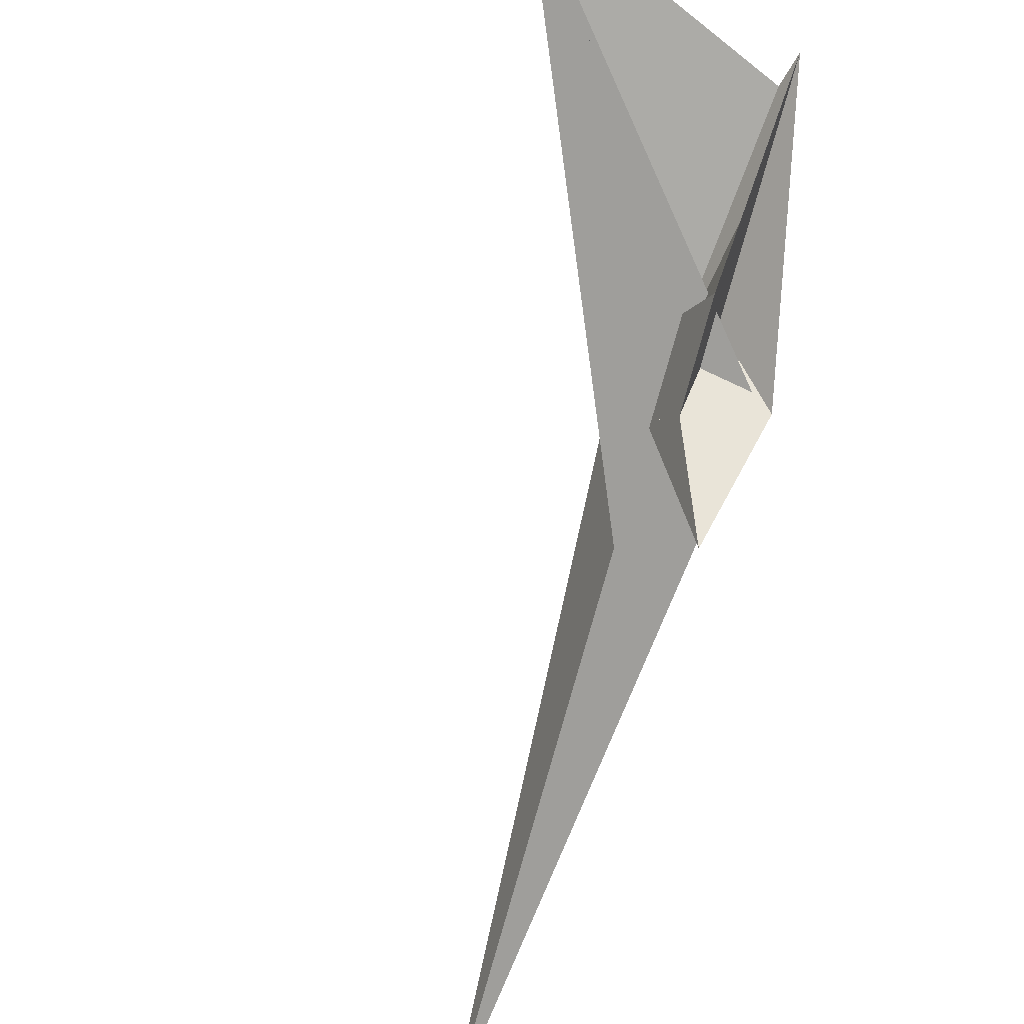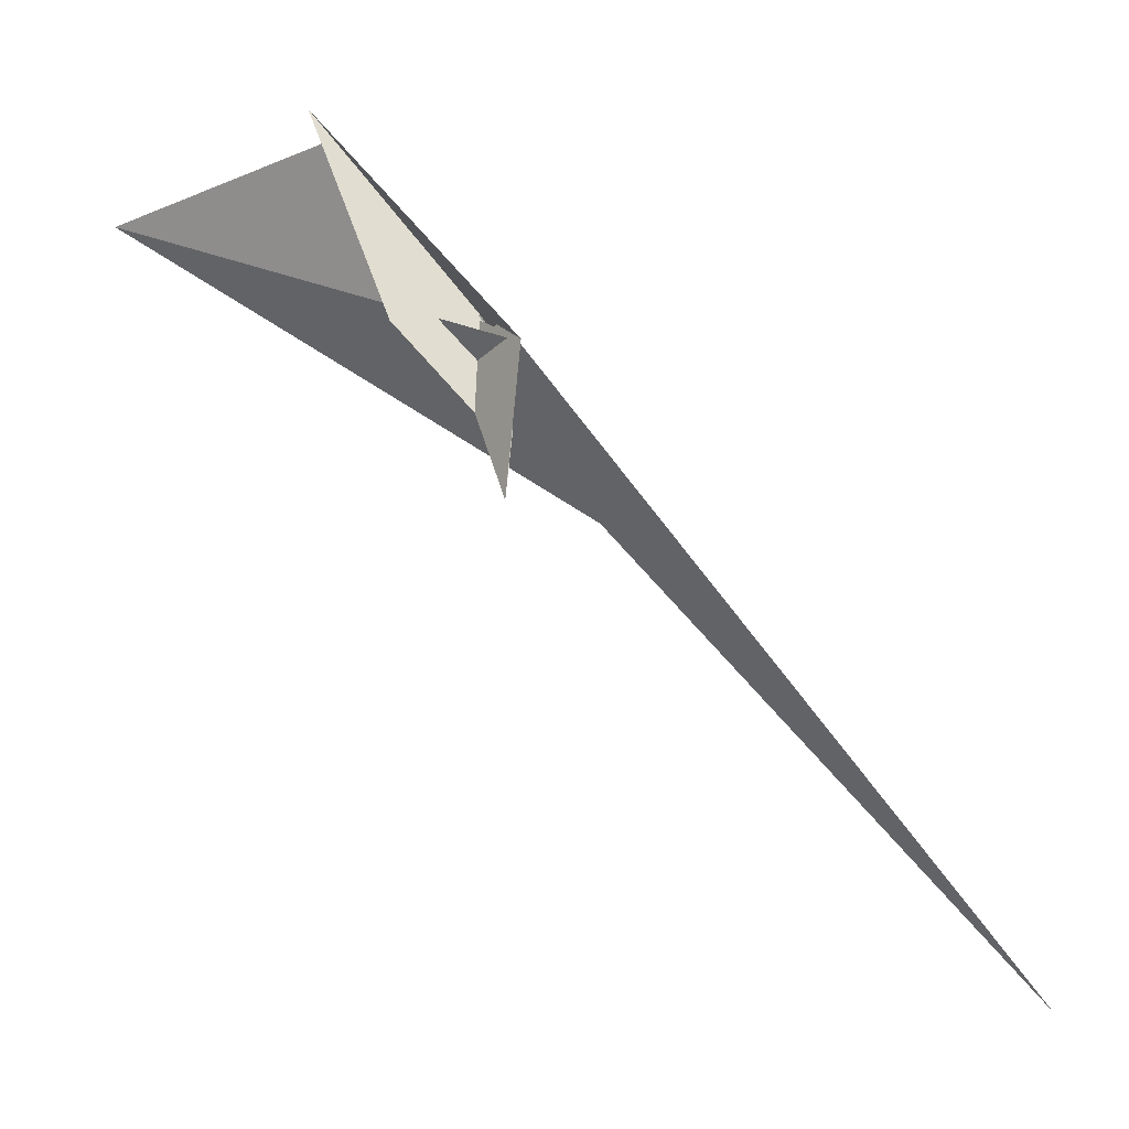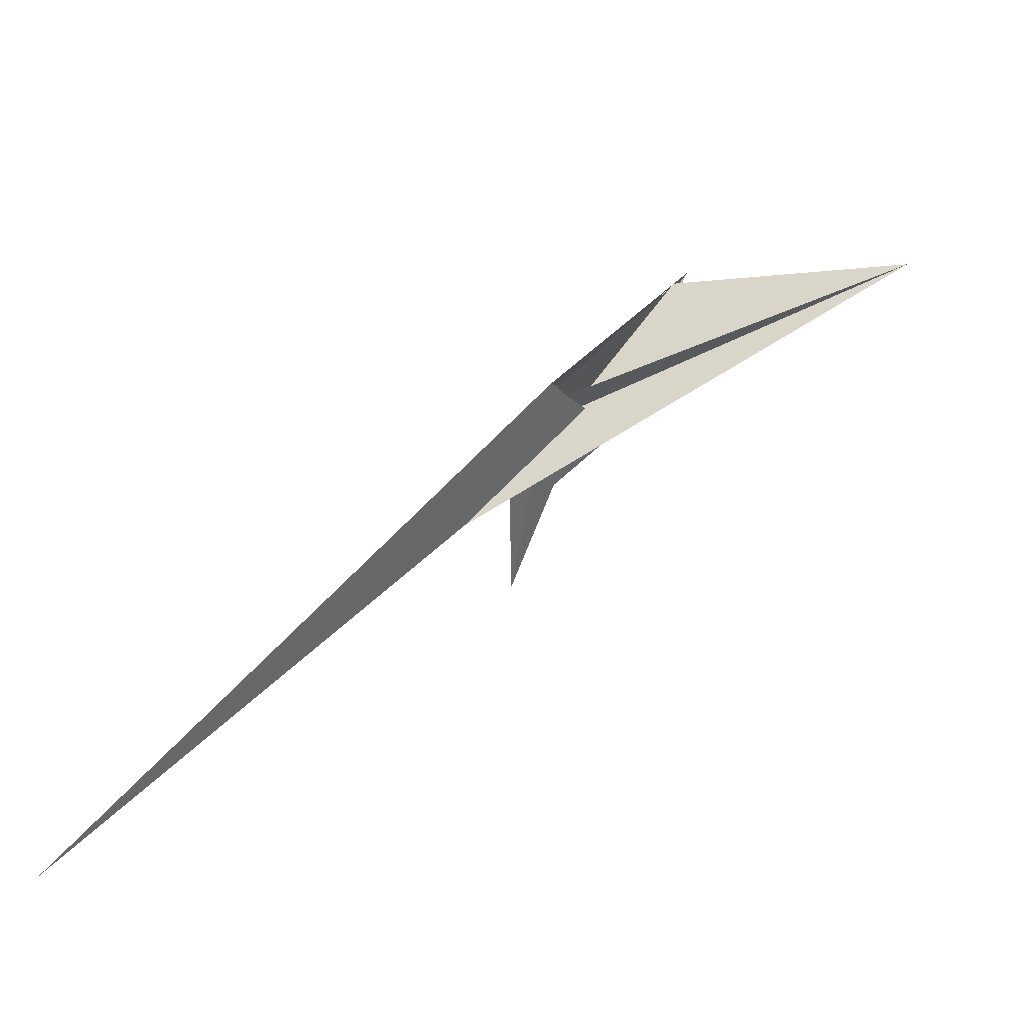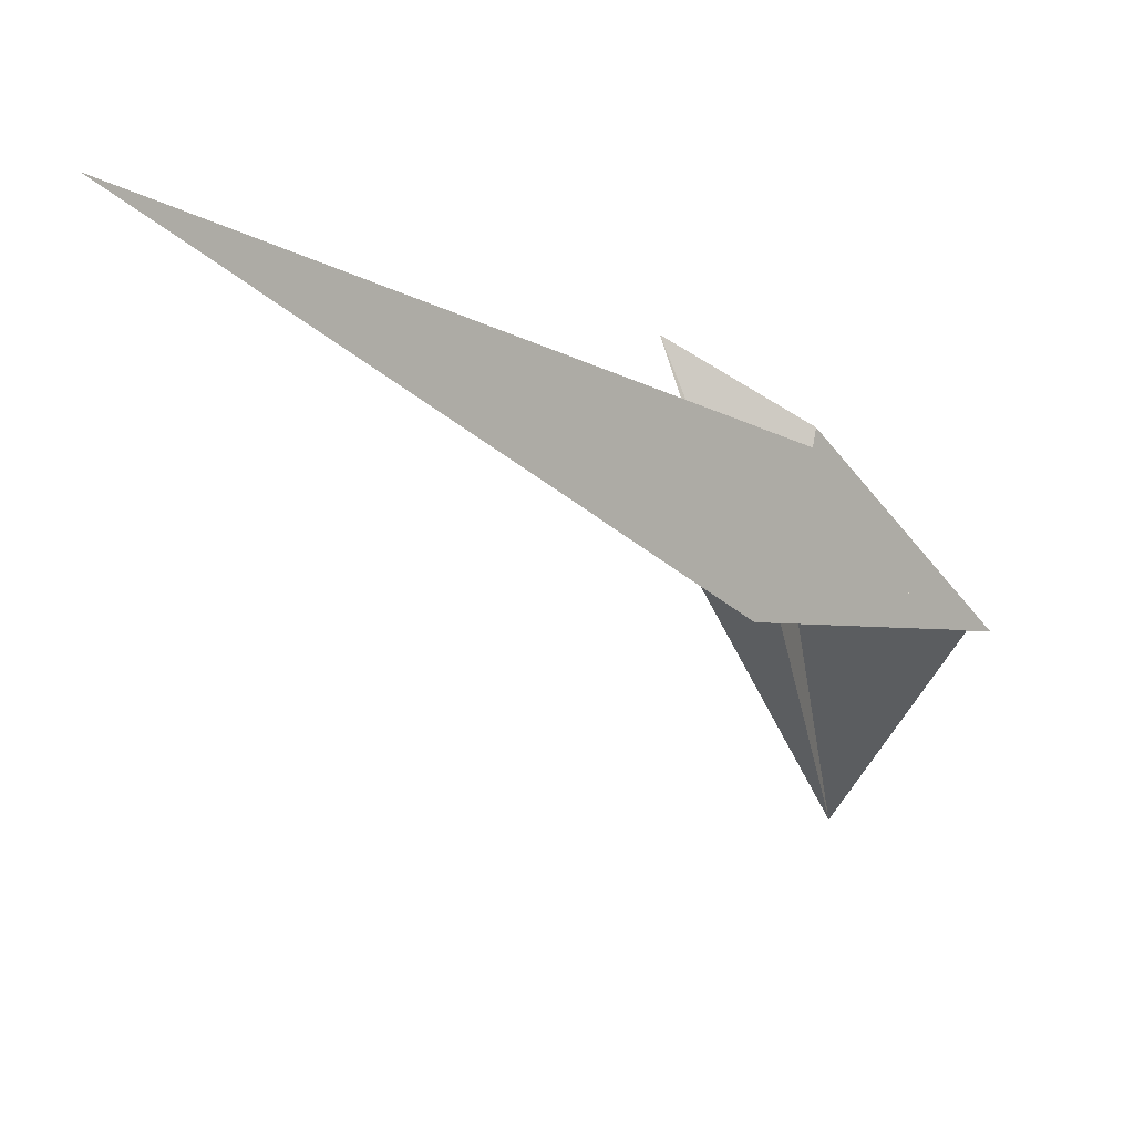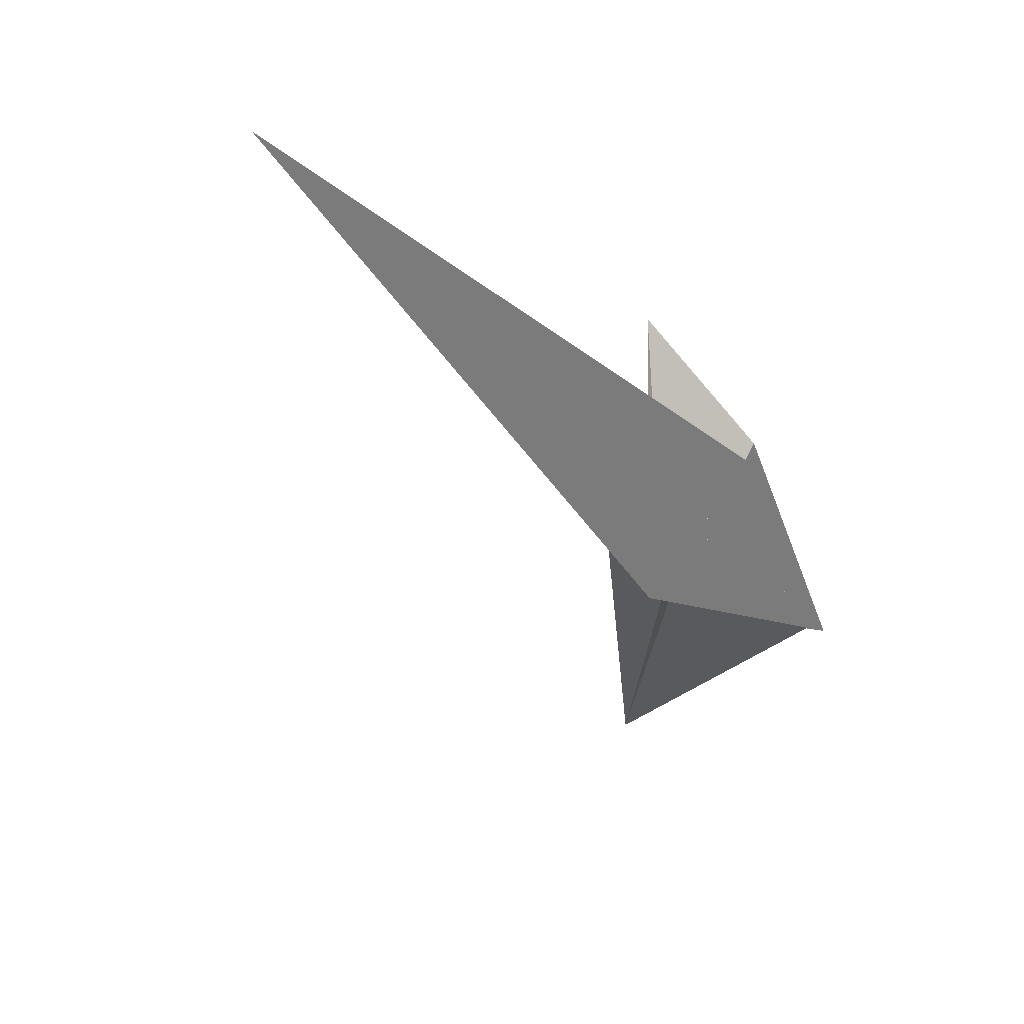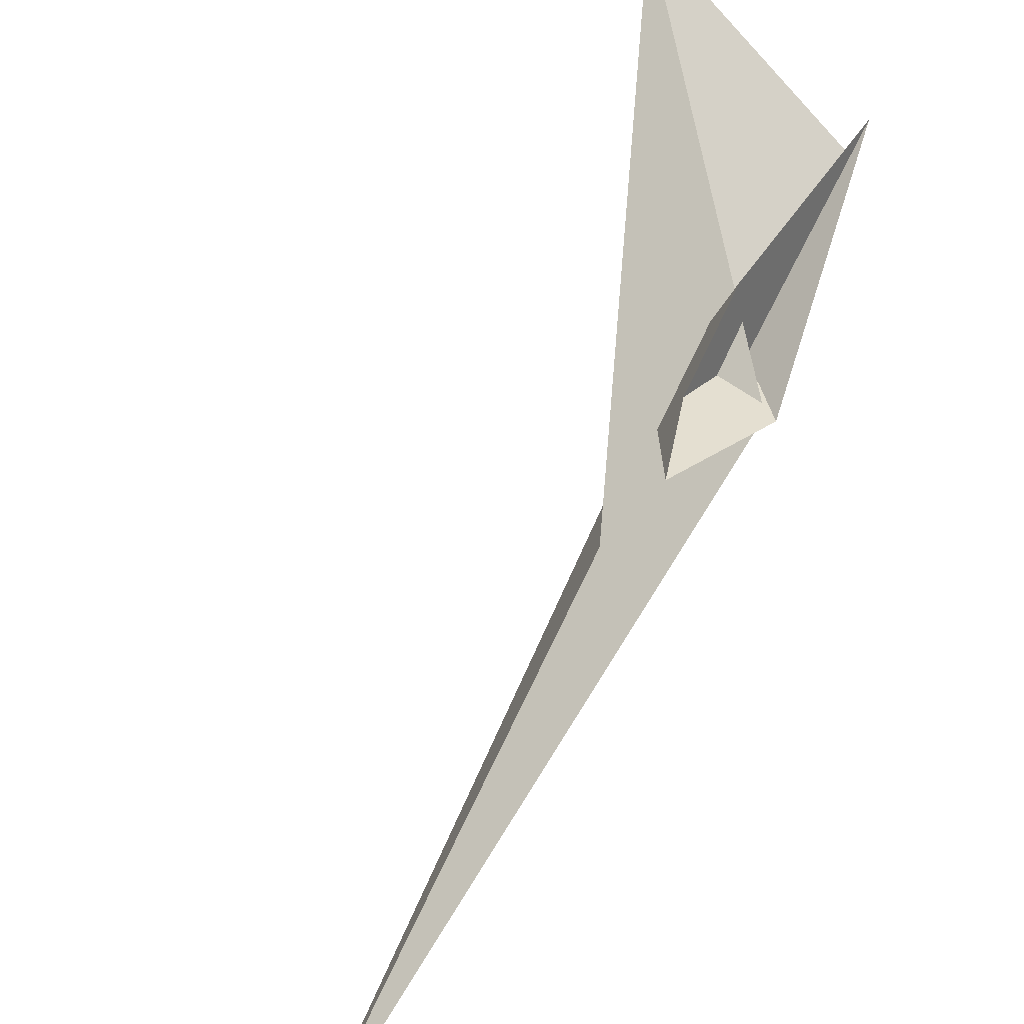
<metadata>
{"format":"obj","ext":"obj","renderer":"f3d","projection":"perspective","resolution":1024,"background":"white","views":[{"elev":70.5,"azim":-138.9,"up":"+Y"},{"elev":-4.7,"azim":-120.0,"up":"+Z"},{"elev":-29.5,"azim":47.5,"up":"+Z"},{"elev":-74.0,"azim":-104.9,"up":"+Y"},{"elev":-65.2,"azim":-123.9,"up":"+Y"},{"elev":44.1,"azim":-123.6,"up":"+Y"}]}
</metadata>
<code>
v 73.55 122.3 203.4
v 73.23 102.5 181.2
v -70.86 12.32 10
v -56.82 7.063 11.1
v 5.346 5.881 40.48
v 45.09 63.94 124.5
v 24.52 -43 -4.324
v 63.25 -58.96 -2.923
v 21.03 -57.07 -21.66
v -25.09 8.744 28.63
v -188.3 -390.3 -494.9
v 22.01 -17.99 -12.23
v 12.07 -13.37 -19.01
v 37.45 79.66 113.5
v 21.83 6.226 14.16
v 59.31 -46.21 1.233
v 19.38 12.35 17.97
v 26.07 -38.09 -29.49
v 0.4147 16.4 -0.1902
v -0.5545 11.44 -6.802
v -9.752 -8.659 2.246
v -17.34 -2.637 -19.53
v 6.836 -12.56 -11.76
v 15.05 -13.52 -25.2
v 22.13 -20.46 3.914
v 18.86 -18.13 -3.715
v -102.1 42.48 -115.3
v 5.546 8.046 40.6
v -7.635 -12.19 8.682
v -7.745 0.08168 6.014
v 6.885 83.06 29.76
v -8.012 15.6 2.291
v -23.05 25.82 -40.57
v 284.9 202.5 141.4
v 22.18 10.74 24.77
v 6.688 7.318 37.27
v -33.03 -78.72 -120.5
v 15.34 12.88 15.46
v 14.66 38.73 25.32
v -12.89 13.55 10.21
v 15.31 37.39 23.14
v 8.086 6.233 -17.86
v 7.008 11.34 -17.51
v 26.59 -43.69 -32.62
f 1 2 6 7 8 11 4 3 10 9 5
f 1 2 15 16 18 12 13 20 19 17 14
f 3 4 22 21 25 26 12 13 23 24 27
f 1 5 28 29 30 21 22 32 33 31 14
f 2 6 35 36 28 29 23 24 37 34 15
f 7 8 16 15 34 39 38 40 30 21 25
f 6 7 25 26 41 42 43 31 14 17 35
f 5 9 44 18 12 26 41 39 38 36 28
f 3 10 40 38 36 35 17 19 32 33 27
f 9 10 40 30 29 23 13 20 42 43 44
f 4 11 37 34 39 41 42 20 19 32 22
f 8 11 37 24 27 33 31 43 44 18 16

</code>
